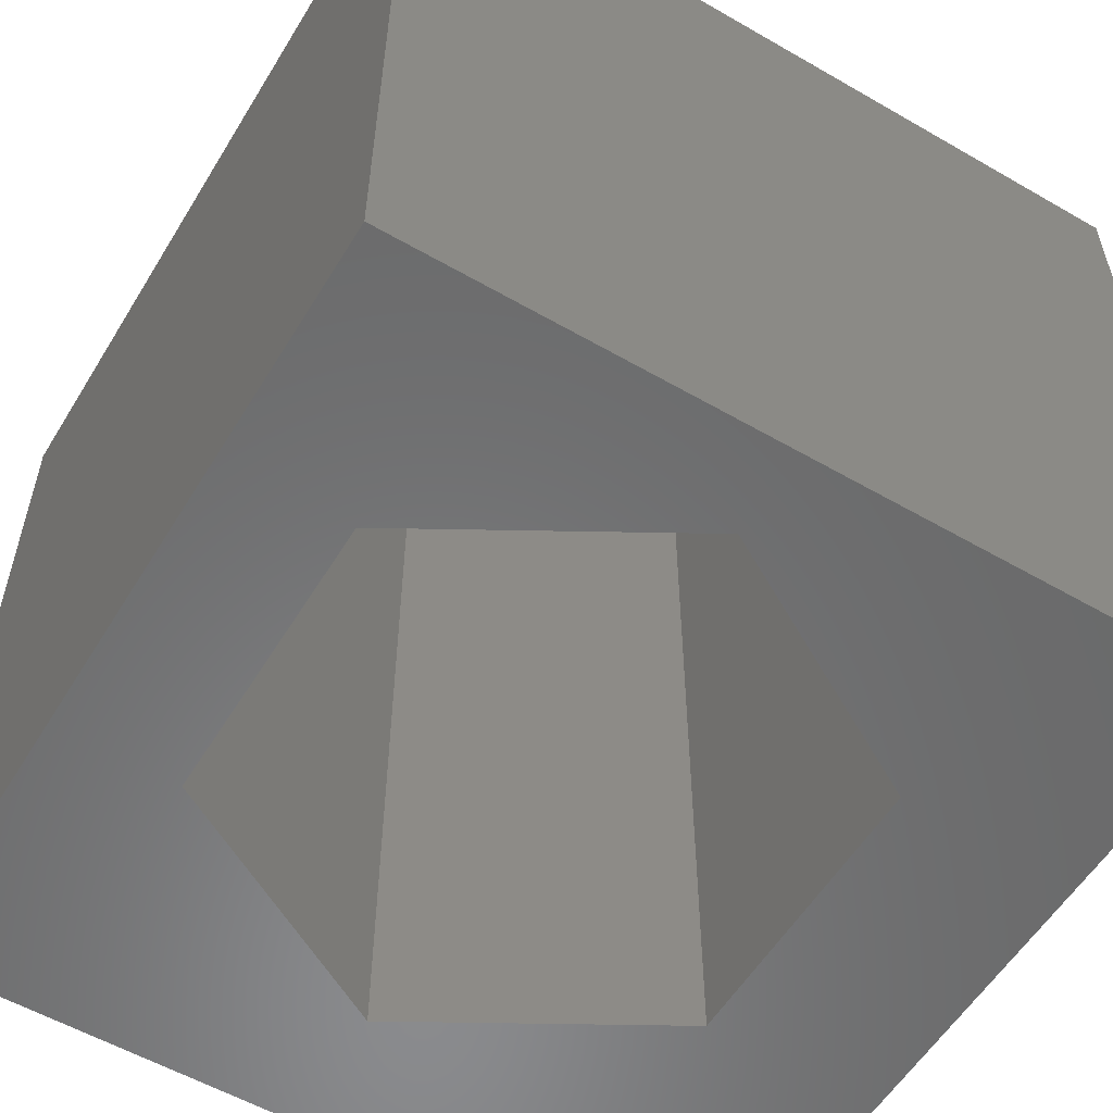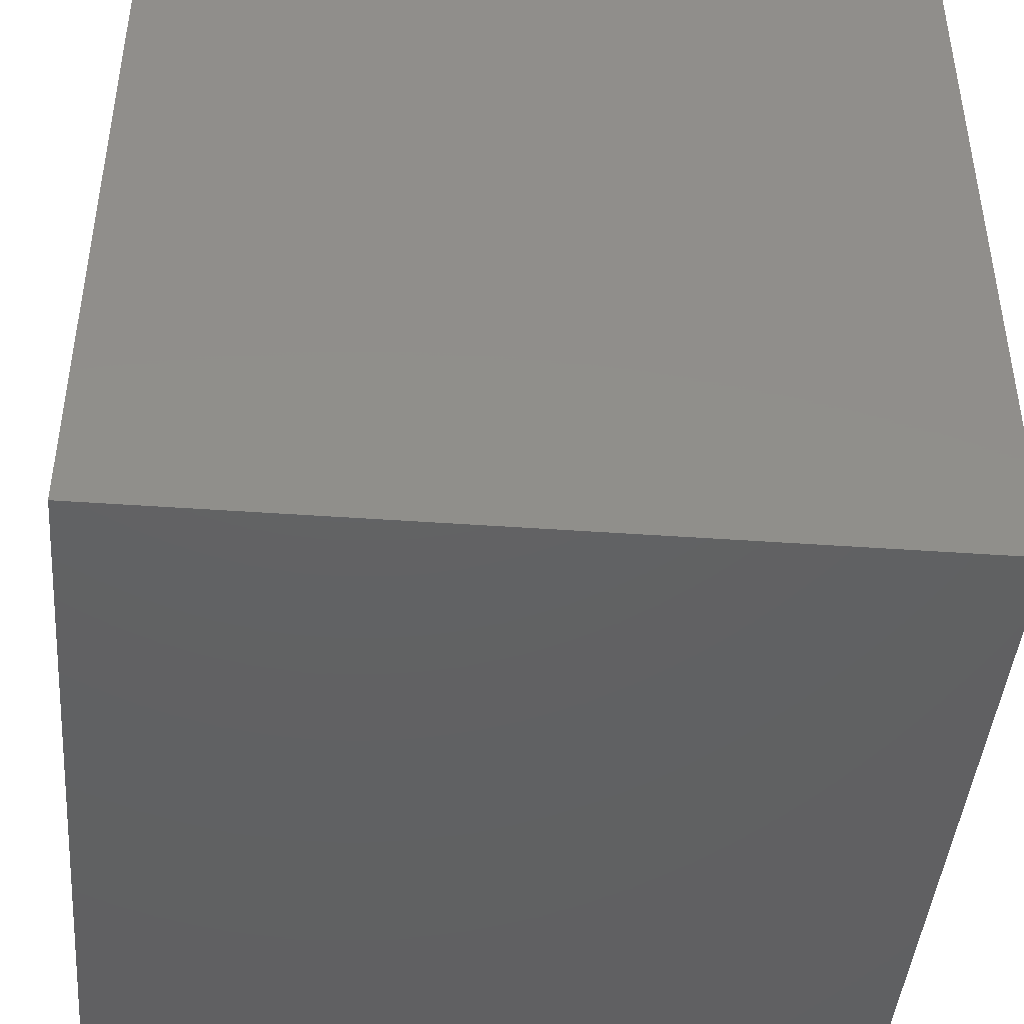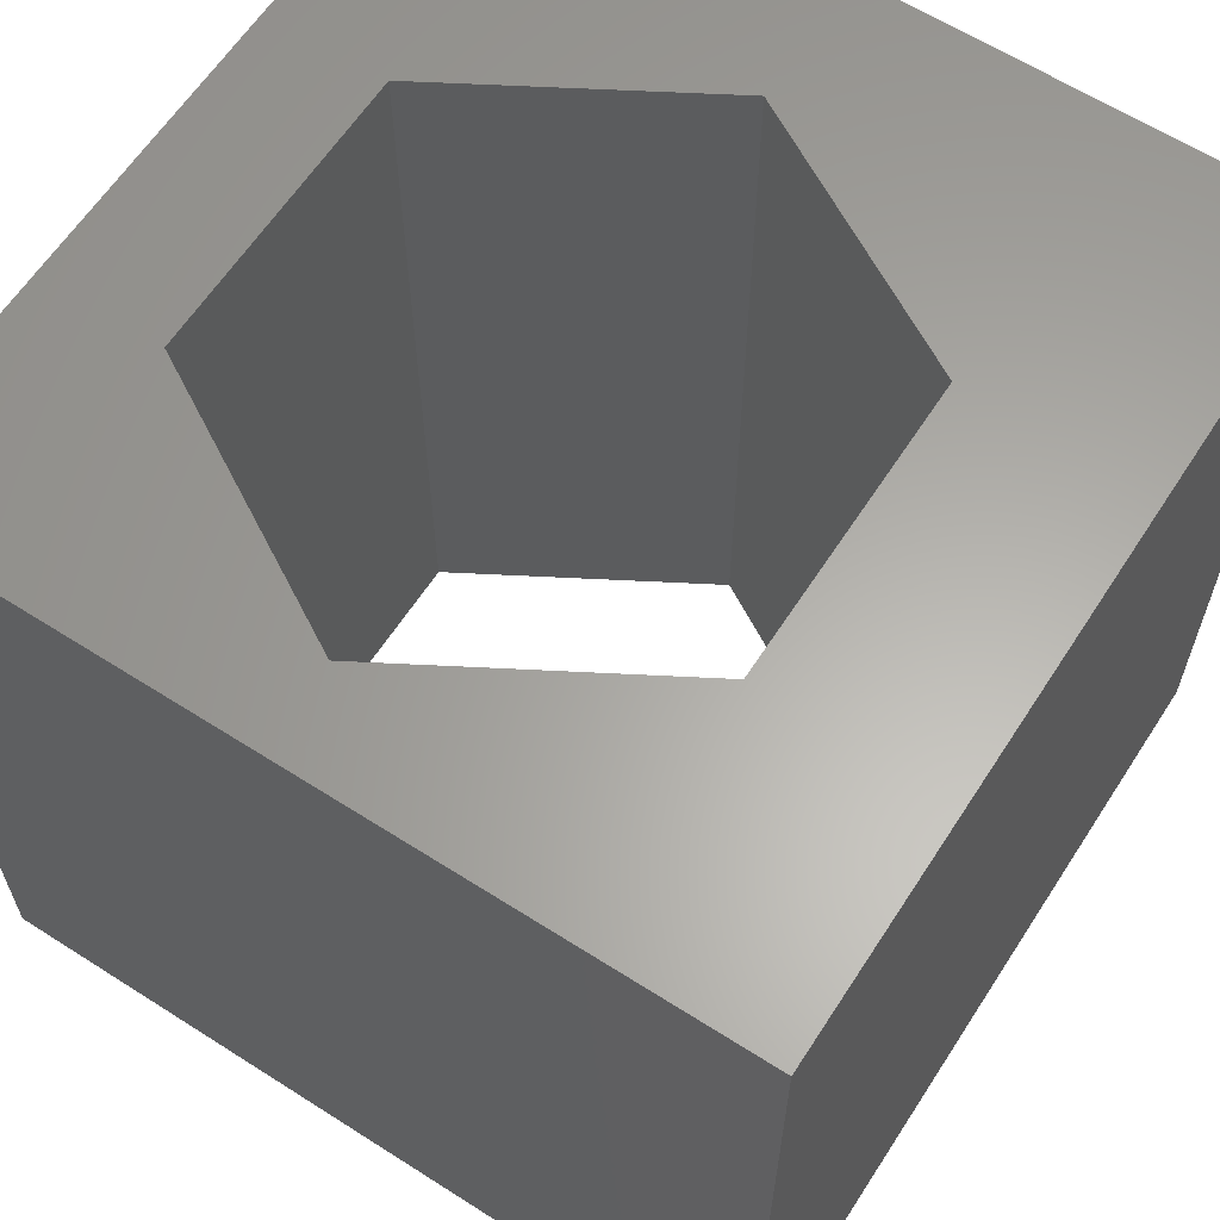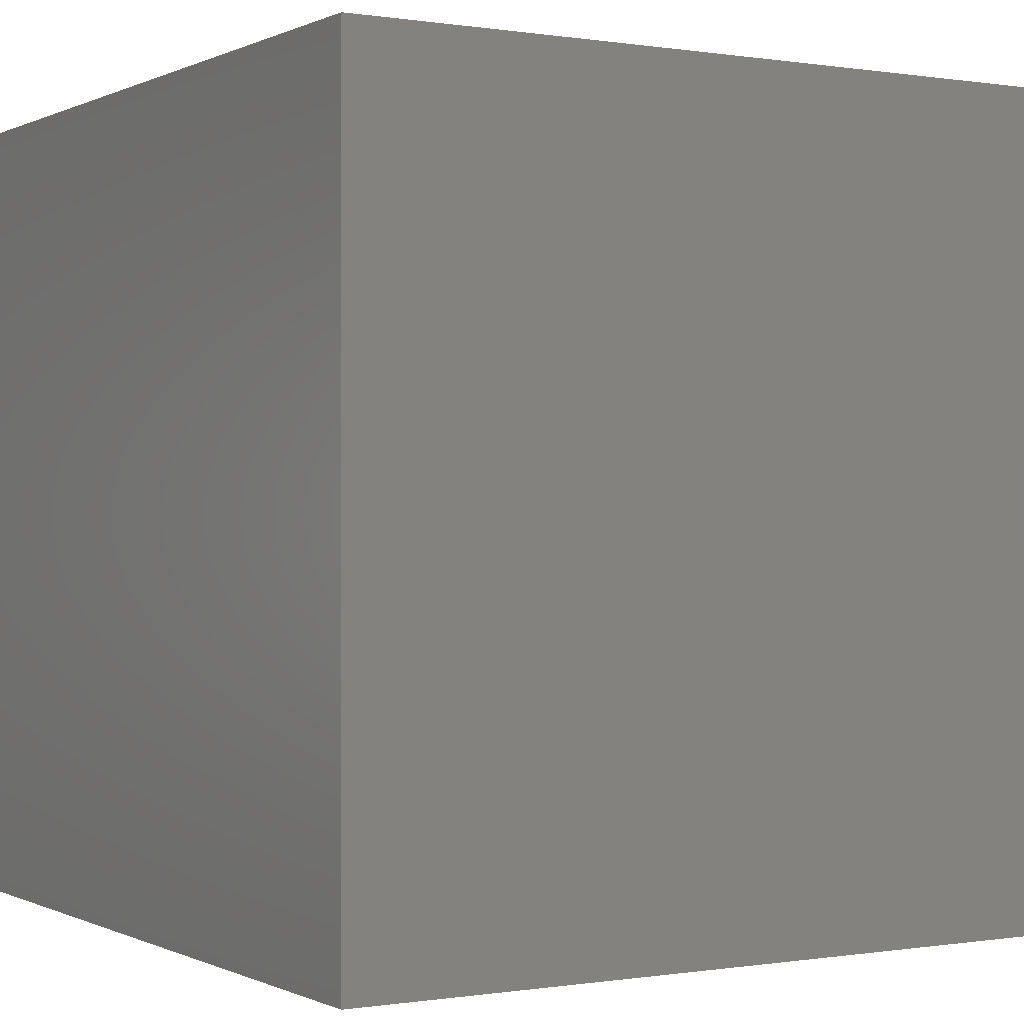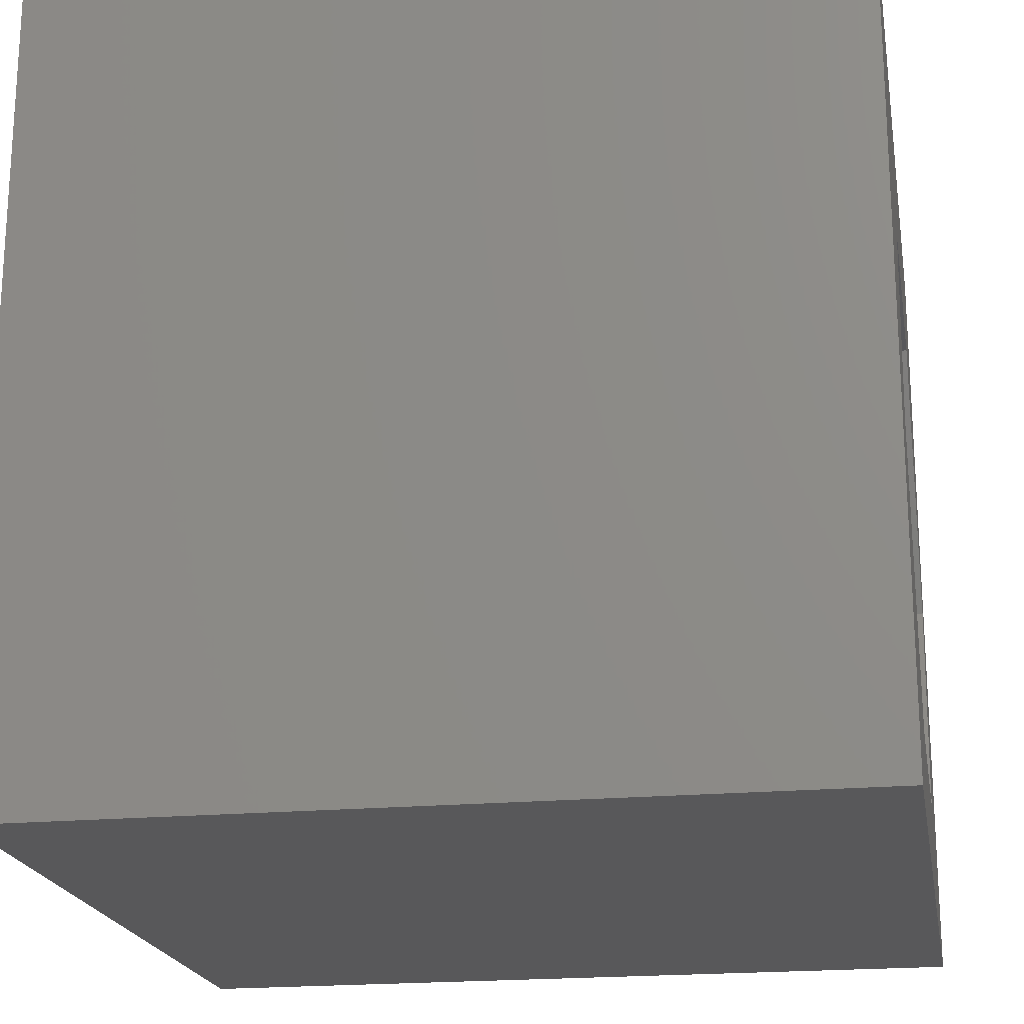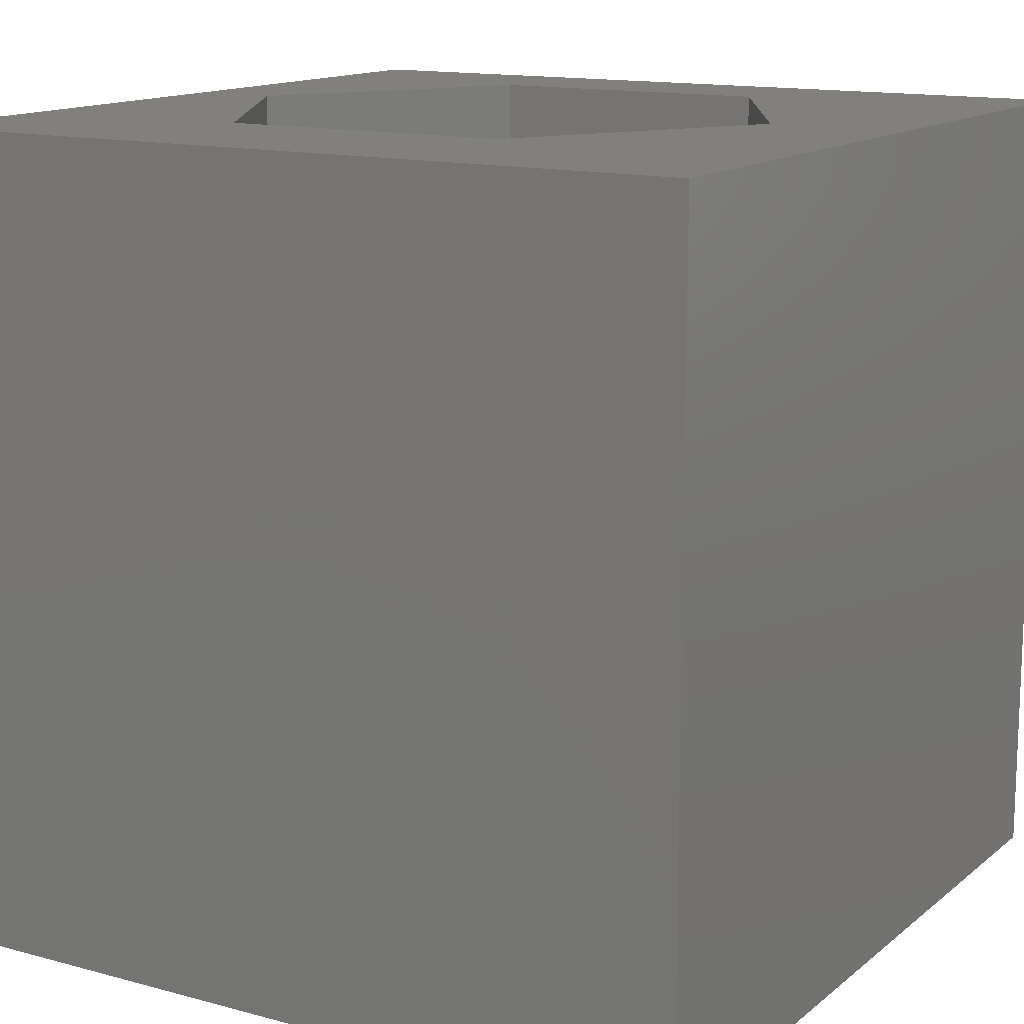
<metadata>
{"format":"stl","ext":"stl","renderer":"f3d","projection":"perspective","resolution":1024,"background":"white","views":[{"elev":-56.5,"azim":58.9,"up":"+Z"},{"elev":-43.7,"azim":-94.8,"up":"+Y"},{"elev":62.4,"azim":122.9,"up":"+Z"},{"elev":-0.1,"azim":59.0,"up":"+Z"},{"elev":-20.1,"azim":-80.2,"up":"+Y"},{"elev":13.8,"azim":-149.0,"up":"+Z"}]}
</metadata>
<code>
# stl→obj: 20 verts, 40 faces
v 0 10 10
v 0 10 0
v 0 0 10
v 0 0 0
v 10 10 10
v 8.943 4.633 10
v 10 0 10
v 7.134 1.5 10
v 3.516 1.5 10
v 1.707 4.633 10
v 3.516 7.767 10
v 7.134 7.767 10
v 10 10 0
v 10 0 0
v 8.943 4.633 0
v 7.134 7.767 0
v 3.516 7.767 0
v 1.707 4.633 0
v 3.516 1.5 0
v 7.134 1.5 0
f 1 2 3
f 3 2 4
f 5 6 7
f 7 6 8
f 7 8 3
f 8 9 3
f 3 9 10
f 3 10 1
f 1 10 11
f 1 11 5
f 5 11 12
f 5 12 6
f 13 5 14
f 14 5 7
f 14 15 13
f 13 15 16
f 13 16 2
f 16 17 2
f 2 17 18
f 2 18 4
f 4 18 19
f 4 19 14
f 14 19 20
f 14 20 15
f 5 13 1
f 1 13 2
f 14 7 4
f 4 7 3
f 18 17 10
f 10 17 11
f 17 16 11
f 11 16 12
f 16 15 12
f 12 15 6
f 15 20 6
f 6 20 8
f 20 19 8
f 8 19 9
f 19 18 9
f 9 18 10

</code>
